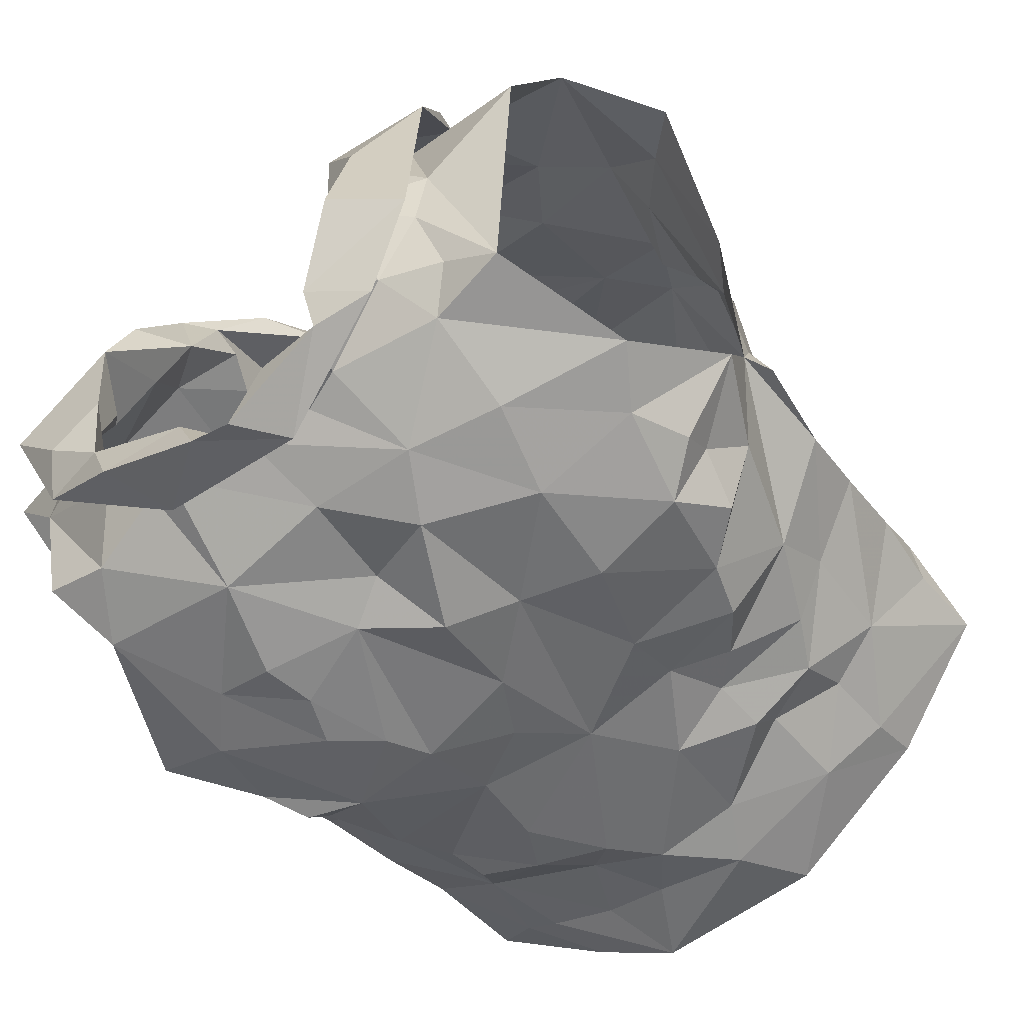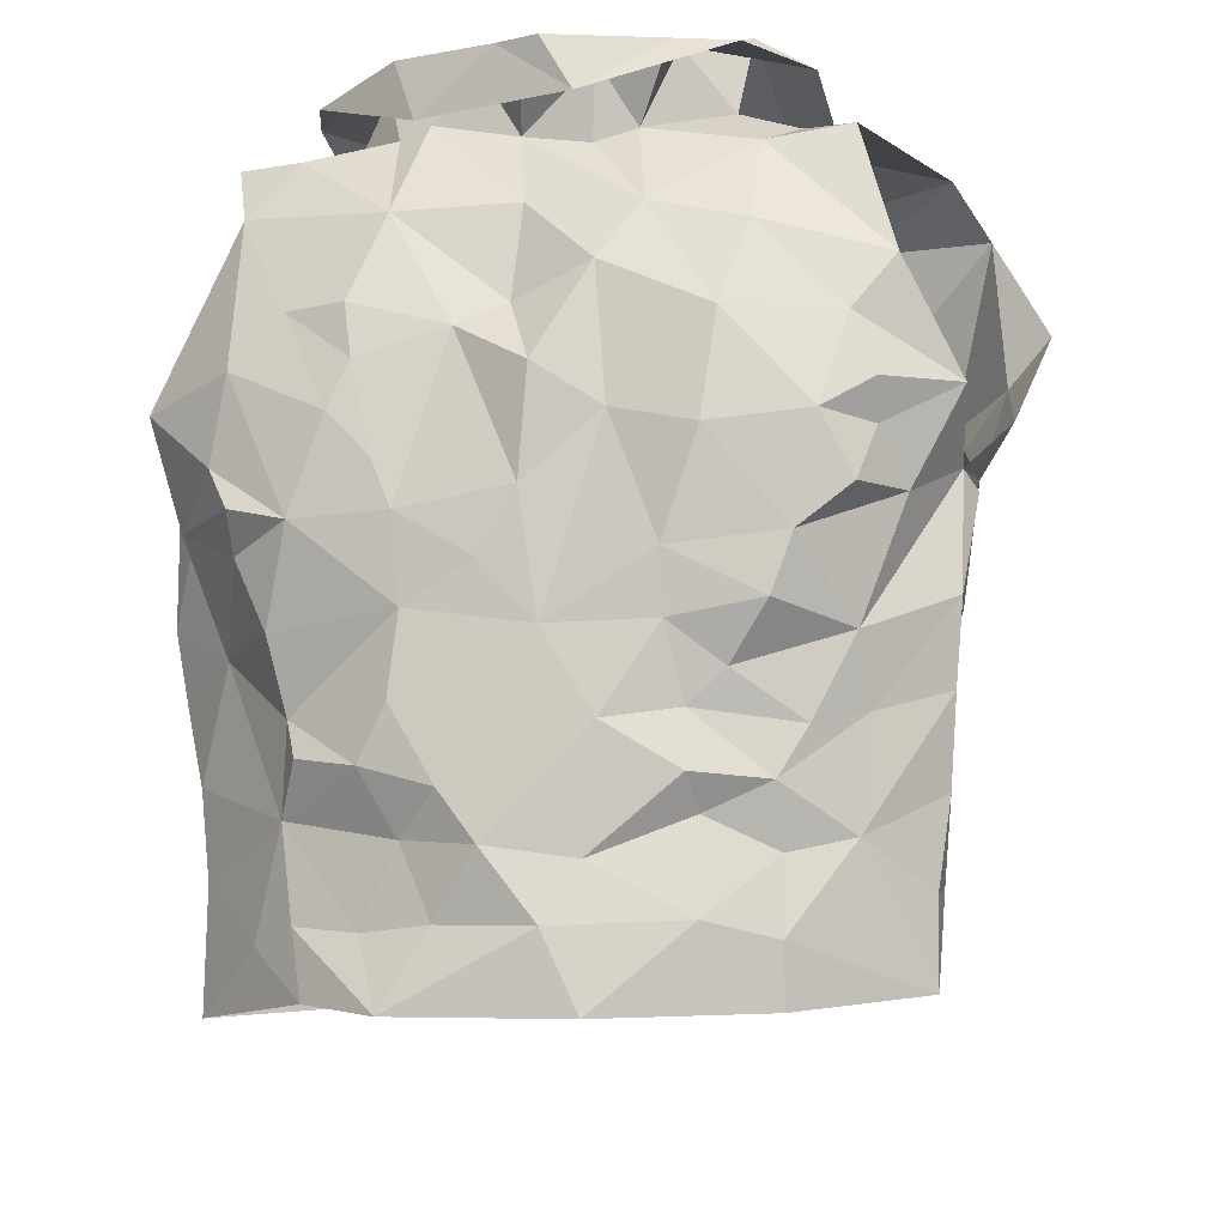
<metadata>
{"format":"obj","ext":"obj","renderer":"f3d","projection":"perspective","resolution":1024,"background":"white","views":[{"elev":-62.7,"azim":-137.6,"up":"+Z"},{"elev":-23.0,"azim":-169.4,"up":"+Y"}]}
</metadata>
<code>
v -1.092 0.02382 0.5573
v -1.086 0.03813 0.5534
v -1.07 0.131 0.5617
v -1.067 0.1488 0.5484
v -1.053 0.1836 0.5312
v -1.039 0.196 0.5252
v -1.059 0.1277 0.4732
v -1.05 0.1089 0.4888
v -1.06 0.05992 0.4898
v -1.061 0.03434 0.4985
v -1.084 0.01134 0.5531
v -1.062 0.03889 0.5183
v -1.043 0.1735 0.5123
v -1.055 0.1559 0.5092
v -1.052 0.1416 0.4777
v -1.063 0.1245 0.5073
v -1.085 0.05878 0.5515
v -1.054 0.08435 0.4941
v -1.052 0.1351 0.4801
v -1.06 0.1717 0.5327
v -1.061 0.1327 0.5308
v -1.073 0.1576 0.5405
v -1.074 0.09047 0.5298
v -1.252 0.03436 0.5531
v -1.253 0.0653 0.5555
v -1.271 0.123 0.5644
v -1.308 0.1955 0.5164
v -1.286 0.1239 0.4675
v -1.28 0.095 0.4709
v -1.276 0.07127 0.4814
v -1.268 0.01862 0.4972
v -1.267 -0.008148 0.5018
v -1.25 0.007606 0.5605
v -1.269 0.02473 0.5106
v -1.257 0.004276 0.5463
v -1.277 0.1437 0.5225
v -1.296 0.1581 0.4953
v -1.26 0.07242 0.5394
v -1.262 0.03642 0.5271
v -1.281 0.1267 0.4848
v -1.267 0.1486 0.5411
v -1.285 0.1422 0.4992
v -1.276 0.121 0.5444
v -1.269 0.101 0.5109
v -1.273 0.04578 0.4927
v -1.121 0.2037 0.585
v -1.101 0.2507 0.4398
v -1.184 0.2259 0.405
v -1.175 0.2429 0.4015
v -1.167 0.2342 0.4157
v -1.165 0.2268 0.4277
v -1.112 0.2494 0.4677
v -1.107 0.2407 0.5005
v -1.122 0.2393 0.5145
v -1.129 0.197 0.5766
v -1.152 0.1815 0.576
v -1.141 0.1478 0.5843
v -1.169 0.1387 0.5847
v -1.154 0.2456 0.4245
v -1.201 0.0846 0.5938
v -1.161 0.2447 0.4065
v -1.129 0.2517 0.4202
v -1.136 0.2295 0.4178
v -1.184 0.0941 0.6049
v -1.146 0.1286 0.6041
v -1.187 0.1024 0.592
v -1.125 0.2621 0.4962
v -1.125 0.2586 0.4631
v -1.182 0.13 0.5935
v -1.161 0.1619 0.5804
v -1.108 0.2339 0.5449
v -1.135 0.2195 0.5508
v -1.135 0.2374 0.5277
v -1.099 0.2537 0.5043
v -1.093 0.2634 0.471
v -1.108 0.2596 0.4514
v -1.138 0.2345 0.4291
v -1.182 0.1164 0.6028
v -1.167 0.1514 0.5995
v -1.143 0.2163 0.5766
v -1.151 0.1968 0.5786
v -1.115 0.2455 0.4891
v -1.123 0.2532 0.4393
v -1.152 0.1842 0.5935
v -1.135 0.2289 0.5561
v -1.129 0.2398 0.5527
v -1.128 0.2559 0.5206
v -1.08 0.2299 0.436
v -1.197 0.02602 0.5895
v -1.205 0.04153 0.5914
v -1.163 0.01934 0.5965
v -1.115 0.2264 0.5409
v -1.082 0.2398 0.4686
v -1.114 0.2405 0.447
v -1.056 0.2368 0.511
v -1.114 0.01408 0.5786
v -1.166 0.1107 0.591
v -1.178 0.05731 0.5959
v -1.085 0.08506 0.5568
v -1.09 0.242 0.5056
v -1.139 0.05365 0.5954
v -1.08 0.1105 0.5644
v -1.154 0.1329 0.5889
v -1.125 0.1683 0.5843
v -1.082 0.1613 0.5707
v -1.127 0.2068 0.5523
v -1.094 0.1388 0.5799
v -1.061 0.2098 0.531
v -1.119 0.1787 0.567
v -1.113 0.07121 0.5865
v -1.147 0.08473 0.5961
v -1.126 0.109 0.5942
v -1.099 0.1105 0.5837
v -1.116 0.1424 0.5897
v -1.106 0.1935 0.5518
v -1.075 0.1919 0.5504
v -1.088 0.2257 0.5321
v -1.203 0.09682 0.6259
v -1.239 0.2023 0.5632
v -1.25 0.2386 0.5377
v -1.185 0.2228 0.428
v -1.199 0.2267 0.4288
v -1.239 0.24 0.5131
v -1.226 0.204 0.5591
v -1.209 0.1825 0.5701
v -1.207 0.1623 0.5809
v -1.209 0.1433 0.5895
v -1.19 0.1481 0.6092
v -1.196 0.1229 0.6081
v -1.184 0.1293 0.6217
v -1.188 0.2442 0.4189
v -1.21 0.2449 0.4133
v -1.222 0.2025 0.5813
v -1.166 0.08654 0.6446
v -1.23 0.2632 0.445
v -1.212 0.1065 0.6174
v -1.193 0.1356 0.625
v -1.248 0.2482 0.4419
v -1.22 0.2569 0.5077
v -1.23 0.2416 0.4131
v -1.225 0.2355 0.4408
v -1.247 0.2294 0.5439
v -1.215 0.2218 0.5489
v -1.214 0.219 0.5659
v -1.226 0.2439 0.5413
v -1.217 0.239 0.5264
v -1.224 0.1548 0.5941
v -1.175 0.09715 0.6443
v -1.233 0.2589 0.4846
v -1.251 0.2478 0.5201
v -1.211 0.1699 0.6048
v -1.22 0.2544 0.4724
v -1.201 0.1766 0.5964
v -1.211 0.2512 0.4269
v -1.225 0.0113 0.5795
v -1.16 0.03497 0.6477
v -1.178 0.05142 0.6202
v -1.241 0.2376 0.4596
v -1.282 0.2396 0.496
v -1.292 0.227 0.5125
v -1.178 0.08389 0.6207
v -1.233 0.232 0.5373
v -1.248 0.08817 0.5752
v -1.187 0.0205 0.6107
v -1.274 0.1375 0.5522
v -1.205 0.1443 0.6016
v -1.252 0.2335 0.5247
v -1.279 0.1691 0.5343
v -1.245 0.1835 0.5525
v -1.261 0.2041 0.5352
v -1.263 0.09522 0.5561
v -1.266 0.145 0.5694
v -1.248 0.24 0.4763
v -1.203 0.0917 0.6131
v -1.18 0.1013 0.6204
v -1.241 0.1468 0.5761
v -1.255 0.1255 0.583
v -1.23 0.04791 0.586
v -1.204 0.05345 0.6079
v -1.293 0.1835 0.525
v -1.275 0.1834 0.5506
v -1.226 0.08661 0.5995
v -1.214 0.1227 0.6012
v -1.083 0.1187 0.4296
v -1.092 0.08625 0.4426
v -1.098 0.05274 0.4519
v -1.094 0.01108 0.4702
v -1.058 -0.002897 0.5068
v -1.054 0.1568 0.4442
v -1.072 0.09084 0.4715
v -1.06 0.1266 0.4605
v -1.091 0.04027 0.4665
v -1.08 0.009593 0.482
v -1.257 0.1597 0.4224
v -1.263 0.1408 0.4258
v -1.219 0.06753 0.4434
v -1.239 0.05481 0.4562
v -1.23 0.02257 0.4664
v -1.229 -0.0008887 0.4681
v -1.228 -0.01836 0.4758
v -1.282 0.1323 0.4699
v -1.286 0.1458 0.4441
v -1.253 0.08034 0.4549
v -1.262 0.1307 0.4346
v -1.269 0.1169 0.4489
v -1.25 0.02829 0.4739
v -1.254 0.06141 0.4679
v -1.168 0.2007 0.4198
v -1.164 0.1708 0.4221
v -1.166 0.1166 0.4236
v -1.154 0.09802 0.4288
v -1.216 0.1274 0.4175
v -1.203 0.07916 0.4347
v -1.207 0.03982 0.4457
v -1.209 0.03141 0.4565
v -1.208 0.002663 0.4575
v -1.26 0.2216 0.4292
v -1.233 0.2185 0.4283
v -1.177 -0.02299 0.4553
v -1.27 0.1772 0.4249
v -1.179 0.01874 0.45
v -1.185 0.05319 0.4377
v -1.23 0.03946 0.4556
v -1.207 0.05778 0.4458
v -1.232 0.0825 0.4335
v -1.202 0.1968 0.4176
v -1.244 0.2273 0.4389
v -1.167 0.0007093 0.449
v -1.17 0.07938 0.4331
v -1.171 0.1475 0.4124
v -1.204 0.09726 0.428
v -1.222 0.1608 0.4152
v -1.256 0.1124 0.4298
v -1.248 0.13 0.4199
v -1.231 0.1886 0.4184
v -1.189 0.1775 0.4137
v -1.239 0.09974 0.4296
v -1.191 0.1357 0.4206
v -1.119 0.1719 0.4152
v -1.113 0.1403 0.4181
v -1.126 0.1267 0.4207
v -1.118 0.0469 0.4448
v -1.128 0.02868 0.4549
v -1.137 0.005076 0.4566
v -1.085 0.207 0.4256
v -1.128 0.2328 0.4331
v -1.1 0.2269 0.4298
v -1.13 0.2002 0.4173
v -1.097 -0.01026 0.4722
v -1.115 0.006105 0.4638
v -1.096 0.06503 0.454
v -1.141 0.03828 0.4416
v -1.083 0.158 0.4237
v -1.122 -0.01873 0.4583
v -1.082 0.1094 0.4417
v -1.076 0.1329 0.4327
v -1.152 0.02245 0.4443
v -1.128 0.0624 0.4383
v -1.099 0.1735 0.421
v -1.101 0.1126 0.4264
v -1.132 0.08719 0.4337
v -1.12 0.155 0.4165
v -1.131 0.112 0.4244
v -1.148 0.163 0.4179
f 102 99 23
f 1 11 2
f 3 102 23
f 14 20 22
f 2 12 17
f 13 6 5
f 12 188 10
f 18 8 23
f 12 2 11
f 188 12 11
f 7 19 8
f 15 13 14
f 16 15 14
f 16 19 15
f 16 14 21
f 20 13 5
f 13 20 14
f 12 9 18
f 3 23 21
f 16 8 19
f 9 12 10
f 17 23 99
f 17 12 23
f 23 12 18
f 22 21 14
f 21 22 4
f 21 4 3
f 8 16 23
f 23 16 21
f 44 40 29
f 37 201 42
f 25 38 24
f 32 34 31
f 35 33 24
f 35 34 32
f 39 34 35
f 37 180 27
f 42 180 37
f 39 35 24
f 34 45 31
f 25 171 38
f 41 168 36
f 24 38 39
f 42 201 40
f 44 42 40
f 44 29 30
f 36 165 41
f 44 171 43
f 42 43 36
f 168 42 36
f 180 42 168
f 38 171 44
f 201 28 40
f 29 40 28
f 43 171 26
f 36 43 165
f 42 44 43
f 44 45 39
f 38 44 39
f 45 34 39
f 44 30 45
f 64 60 78
f 64 78 65
f 60 66 78
f 103 57 70
f 58 70 69
f 66 97 69
f 104 70 57
f 46 65 84
f 59 61 62
f 84 80 46
f 71 46 86
f 94 246 83
f 48 63 61
f 79 65 78
f 94 68 52
f 54 53 67
f 85 55 106
f 73 54 67
f 48 61 49
f 59 50 61
f 61 50 49
f 76 47 75
f 69 78 66
f 61 63 62
f 77 51 59
f 50 59 51
f 104 56 70
f 81 56 55
f 85 80 81
f 73 92 54
f 67 74 87
f 58 69 97
f 70 58 103
f 56 81 84
f 46 80 86
f 81 55 85
f 72 85 106
f 72 92 73
f 72 73 85
f 87 74 71
f 82 67 53
f 67 82 52
f 67 52 68
f 83 68 94
f 83 47 76
f 77 59 83
f 68 76 75
f 76 68 83
f 47 83 62
f 78 69 79
f 56 84 79
f 70 79 69
f 70 56 79
f 80 85 86
f 86 85 73
f 84 81 80
f 71 86 87
f 73 67 87
f 75 74 67
f 68 75 67
f 77 83 246
f 63 47 62
f 62 83 59
f 84 65 79
f 73 87 86
f 57 114 104
f 98 60 90
f 90 91 98
f 58 97 103
f 95 93 100
f 3 4 105
f 117 54 92
f 95 108 6
f 110 17 99
f 110 99 113
f 89 91 90
f 116 22 20
f 60 98 66
f 94 93 247
f 52 93 94
f 88 247 93
f 116 5 108
f 96 11 1
f 96 1 2
f 17 110 2
f 53 52 82
f 113 102 107
f 109 55 104
f 100 117 95
f 2 110 96
f 100 52 53
f 100 93 52
f 99 102 113
f 103 97 112
f 22 116 105
f 72 106 92
f 54 117 100
f 91 96 101
f 98 91 101
f 96 110 101
f 102 3 107
f 4 22 105
f 5 116 20
f 108 5 6
f 115 106 109
f 55 109 106
f 54 100 53
f 108 95 117
f 111 66 98
f 97 66 111
f 111 110 112
f 112 57 103
f 3 105 107
f 113 107 114
f 113 112 110
f 112 97 111
f 104 55 56
f 114 112 113
f 112 114 57
f 111 98 101
f 104 107 109
f 114 107 104
f 109 107 115
f 115 116 117
f 107 105 115
f 117 92 115
f 105 116 115
f 106 115 92
f 116 108 117
f 111 101 110
f 146 139 123
f 122 131 121
f 50 51 131
f 143 124 144
f 49 131 132
f 121 131 51
f 49 50 131
f 154 132 122
f 138 154 135
f 139 173 123
f 175 134 148
f 140 48 132
f 173 139 152
f 130 175 148
f 130 128 129
f 166 153 127
f 48 49 132
f 144 125 153
f 136 148 118
f 142 144 119
f 175 161 134
f 137 136 147
f 148 136 137
f 127 153 126
f 122 132 131
f 154 122 141
f 150 138 149
f 158 173 152
f 139 150 149
f 139 145 150
f 140 132 154
f 154 138 140
f 152 141 158
f 141 135 154
f 119 144 133
f 144 142 145
f 139 146 145
f 124 125 144
f 142 150 145
f 123 162 146
f 144 153 133
f 151 147 119
f 128 153 166
f 143 144 145
f 142 120 150
f 143 146 162
f 145 146 143
f 153 151 133
f 119 133 151
f 137 151 153
f 147 151 137
f 128 130 137
f 153 128 137
f 139 149 152
f 149 135 152
f 135 149 138
f 126 153 125
f 137 130 148
f 152 135 141
f 33 155 24
f 41 165 172
f 181 172 169
f 155 164 179
f 172 165 26
f 178 25 24
f 158 141 227
f 217 159 173
f 160 167 159
f 157 164 156
f 227 217 158
f 157 156 134
f 180 181 160
f 170 162 167
f 181 170 160
f 130 174 175
f 168 181 180
f 129 128 183
f 179 157 161
f 160 27 180
f 217 173 158
f 155 179 178
f 162 124 143
f 124 162 170
f 167 162 123
f 171 25 163
f 166 183 128
f 26 165 43
f 159 123 173
f 175 174 161
f 125 176 126
f 170 169 124
f 167 160 170
f 177 183 176
f 171 177 26
f 26 177 172
f 172 181 41
f 41 181 168
f 130 129 174
f 167 123 159
f 155 178 24
f 125 124 169
f 169 176 125
f 171 163 177
f 127 176 183
f 177 182 183
f 127 183 166
f 179 161 174
f 174 129 183
f 176 172 177
f 127 126 176
f 176 169 172
f 170 181 169
f 179 164 157
f 178 179 182
f 25 178 163
f 182 179 174
f 163 178 182
f 134 161 157
f 182 174 183
f 182 177 163
f 190 191 7
f 19 7 15
f 191 256 189
f 7 191 15
f 193 188 249
f 188 193 10
f 187 193 249
f 192 186 251
f 9 10 192
f 8 18 190
f 193 192 10
f 184 256 191
f 191 255 184
f 15 191 189
f 193 187 192
f 190 251 185
f 255 190 185
f 190 255 191
f 18 9 190
f 7 8 190
f 190 192 251
f 190 9 192
f 237 225 203
f 205 204 233
f 237 205 233
f 202 194 195
f 202 220 194
f 198 199 206
f 207 206 30
f 202 204 205
f 206 223 198
f 204 202 195
f 200 32 199
f 32 31 206
f 29 201 203
f 207 197 223
f 207 223 206
f 201 202 205
f 203 205 237
f 201 29 28
f 206 45 30
f 203 225 196
f 207 203 197
f 45 206 31
f 199 32 206
f 201 205 203
f 203 196 197
f 203 207 29
f 29 207 30
f 257 228 221
f 141 218 227
f 224 222 214
f 231 213 225
f 121 226 122
f 222 213 229
f 210 238 230
f 215 221 216
f 230 236 209
f 237 233 234
f 51 208 226
f 217 218 220
f 220 235 194
f 235 218 226
f 200 216 219
f 220 218 235
f 257 221 222
f 122 218 141
f 215 216 198
f 234 194 232
f 215 198 223
f 234 204 195
f 227 218 217
f 219 216 228
f 257 222 252
f 222 229 252
f 222 224 213
f 232 235 226
f 226 236 232
f 223 224 214
f 223 214 215
f 223 197 224
f 225 213 196
f 196 213 224
f 197 196 224
f 234 232 212
f 195 194 234
f 212 231 237
f 233 204 234
f 51 226 121
f 221 228 216
f 231 229 213
f 229 210 211
f 238 210 229
f 229 231 238
f 214 222 221
f 198 216 199
f 236 226 208
f 122 226 218
f 212 238 231
f 214 221 215
f 234 212 237
f 237 231 225
f 232 194 235
f 209 236 208
f 238 212 232
f 236 238 232
f 230 238 236
f 216 200 199
f 185 261 260
f 249 254 187
f 244 254 228
f 251 258 261
f 243 192 250
f 261 263 260
f 239 248 259
f 244 250 254
f 255 185 260
f 240 260 241
f 239 259 262
f 208 77 248
f 247 248 246
f 246 94 247
f 260 263 241
f 244 228 257
f 242 243 252
f 258 229 261
f 246 248 77
f 252 229 258
f 88 245 247
f 253 189 256
f 254 219 228
f 209 264 230
f 257 243 244
f 51 77 208
f 253 256 260
f 245 189 253
f 253 259 245
f 254 250 187
f 192 187 250
f 192 243 242
f 261 185 251
f 243 257 252
f 210 263 211
f 261 211 263
f 230 264 210
f 209 208 248
f 245 248 247
f 248 239 264
f 248 264 209
f 244 243 250
f 192 242 186
f 242 258 251
f 242 251 186
f 184 255 260
f 256 184 260
f 240 262 259
f 258 242 252
f 239 262 264
f 262 240 241
f 210 264 263
f 253 260 240
f 229 211 261
f 263 264 241
f 253 240 259
f 262 241 264
f 248 245 259
f 99 102 23
f 11 1 2
f 102 3 23
f 20 14 22
f 12 2 17
f 6 13 5
f 188 12 10
f 8 18 23
f 2 12 11
f 12 188 11
f 19 7 8
f 13 15 14
f 15 16 14
f 19 16 15
f 14 16 21
f 13 20 5
f 20 13 14
f 9 12 18
f 23 3 21
f 8 16 19
f 12 9 10
f 23 17 99
f 12 17 23
f 12 23 18
f 21 22 14
f 22 21 4
f 4 21 3
f 16 8 23
f 16 23 21
f 40 44 29
f 201 37 42
f 38 25 24
f 34 32 31
f 33 35 24
f 34 35 32
f 34 39 35
f 180 37 27
f 180 42 37
f 35 39 24
f 45 34 31
f 171 25 38
f 168 41 36
f 38 24 39
f 201 42 40
f 42 44 40
f 29 44 30
f 165 36 41
f 171 44 43
f 43 42 36
f 42 168 36
f 42 180 168
f 171 38 44
f 28 201 40
f 40 29 28
f 171 43 26
f 43 36 165
f 44 42 43
f 45 44 39
f 44 38 39
f 34 45 39
f 30 44 45
f 60 64 78
f 78 64 65
f 66 60 78
f 57 103 70
f 70 58 69
f 97 66 69
f 70 104 57
f 65 46 84
f 61 59 62
f 80 84 46
f 46 71 86
f 246 94 83
f 63 48 61
f 65 79 78
f 68 94 52
f 53 54 67
f 55 85 106
f 54 73 67
f 61 48 49
f 50 59 61
f 50 61 49
f 47 76 75
f 78 69 66
f 63 61 62
f 51 77 59
f 59 50 51
f 56 104 70
f 56 81 55
f 80 85 81
f 92 73 54
f 74 67 87
f 69 58 97
f 58 70 103
f 81 56 84
f 80 46 86
f 55 81 85
f 85 72 106
f 92 72 73
f 73 72 85
f 74 87 71
f 67 82 53
f 82 67 52
f 52 67 68
f 68 83 94
f 47 83 76
f 59 77 83
f 76 68 75
f 68 76 83
f 83 47 62
f 69 78 79
f 84 56 79
f 79 70 69
f 56 70 79
f 85 80 86
f 85 86 73
f 81 84 80
f 86 71 87
f 67 73 87
f 74 75 67
f 75 68 67
f 83 77 246
f 47 63 62
f 83 62 59
f 65 84 79
f 87 73 86
f 114 57 104
f 60 98 90
f 91 90 98
f 97 58 103
f 93 95 100
f 4 3 105
f 54 117 92
f 108 95 6
f 17 110 99
f 99 110 113
f 91 89 90
f 22 116 20
f 98 60 66
f 93 94 247
f 93 52 94
f 247 88 93
f 5 116 108
f 11 96 1
f 1 96 2
f 110 17 2
f 52 53 82
f 102 113 107
f 55 109 104
f 117 100 95
f 110 2 96
f 52 100 53
f 93 100 52
f 102 99 113
f 97 103 112
f 116 22 105
f 106 72 92
f 117 54 100
f 96 91 101
f 91 98 101
f 110 96 101
f 3 102 107
f 22 4 105
f 116 5 20
f 5 108 6
f 106 115 109
f 109 55 106
f 100 54 53
f 95 108 117
f 66 111 98
f 66 97 111
f 110 111 112
f 57 112 103
f 105 3 107
f 107 113 114
f 112 113 110
f 97 112 111
f 55 104 56
f 112 114 113
f 114 112 57
f 98 111 101
f 107 104 109
f 107 114 104
f 107 109 115
f 116 115 117
f 105 107 115
f 92 117 115
f 116 105 115
f 115 106 92
f 108 116 117
f 101 111 110
f 139 146 123
f 131 122 121
f 51 50 131
f 124 143 144
f 131 49 132
f 131 121 51
f 50 49 131
f 132 154 122
f 154 138 135
f 173 139 123
f 134 175 148
f 48 140 132
f 139 173 152
f 175 130 148
f 128 130 129
f 153 166 127
f 49 48 132
f 125 144 153
f 148 136 118
f 144 142 119
f 161 175 134
f 136 137 147
f 136 148 137
f 153 127 126
f 132 122 131
f 122 154 141
f 138 150 149
f 173 158 152
f 150 139 149
f 145 139 150
f 132 140 154
f 138 154 140
f 141 152 158
f 135 141 154
f 144 119 133
f 142 144 145
f 146 139 145
f 125 124 144
f 150 142 145
f 162 123 146
f 153 144 133
f 147 151 119
f 153 128 166
f 144 143 145
f 120 142 150
f 146 143 162
f 146 145 143
f 151 153 133
f 133 119 151
f 151 137 153
f 151 147 137
f 130 128 137
f 128 153 137
f 149 139 152
f 135 149 152
f 149 135 138
f 153 126 125
f 130 137 148
f 135 152 141
f 155 33 24
f 165 41 172
f 172 181 169
f 164 155 179
f 165 172 26
f 25 178 24
f 141 158 227
f 159 217 173
f 167 160 159
f 164 157 156
f 217 227 158
f 156 157 134
f 181 180 160
f 162 170 167
f 170 181 160
f 174 130 175
f 181 168 180
f 128 129 183
f 157 179 161
f 27 160 180
f 173 217 158
f 179 155 178
f 124 162 143
f 162 124 170
f 162 167 123
f 25 171 163
f 183 166 128
f 165 26 43
f 123 159 173
f 174 175 161
f 176 125 126
f 169 170 124
f 160 167 170
f 183 177 176
f 177 171 26
f 177 26 172
f 181 172 41
f 181 41 168
f 129 130 174
f 123 167 159
f 178 155 24
f 124 125 169
f 176 169 125
f 163 171 177
f 176 127 183
f 182 177 183
f 183 127 166
f 161 179 174
f 129 174 183
f 172 176 177
f 126 127 176
f 169 176 172
f 181 170 169
f 164 179 157
f 179 178 182
f 178 25 163
f 179 182 174
f 178 163 182
f 161 134 157
f 174 182 183
f 177 182 163
f 191 190 7
f 7 19 15
f 256 191 189
f 191 7 15
f 188 193 249
f 193 188 10
f 193 187 249
f 186 192 251
f 10 9 192
f 18 8 190
f 192 193 10
f 256 184 191
f 255 191 184
f 191 15 189
f 187 193 192
f 251 190 185
f 190 255 185
f 255 190 191
f 9 18 190
f 8 7 190
f 192 190 251
f 9 190 192
f 225 237 203
f 204 205 233
f 205 237 233
f 194 202 195
f 220 202 194
f 199 198 206
f 206 207 30
f 204 202 205
f 223 206 198
f 202 204 195
f 32 200 199
f 31 32 206
f 201 29 203
f 197 207 223
f 223 207 206
f 202 201 205
f 205 203 237
f 29 201 28
f 45 206 30
f 225 203 196
f 203 207 197
f 206 45 31
f 32 199 206
f 205 201 203
f 196 203 197
f 207 203 29
f 207 29 30
f 228 257 221
f 218 141 227
f 222 224 214
f 213 231 225
f 226 121 122
f 213 222 229
f 238 210 230
f 221 215 216
f 236 230 209
f 233 237 234
f 208 51 226
f 218 217 220
f 235 220 194
f 218 235 226
f 216 200 219
f 218 220 235
f 221 257 222
f 218 122 141
f 216 215 198
f 194 234 232
f 198 215 223
f 204 234 195
f 218 227 217
f 216 219 228
f 222 257 252
f 229 222 252
f 224 222 213
f 235 232 226
f 236 226 232
f 224 223 214
f 214 223 215
f 197 223 224
f 213 225 196
f 213 196 224
f 196 197 224
f 232 234 212
f 194 195 234
f 231 212 237
f 204 233 234
f 226 51 121
f 228 221 216
f 229 231 213
f 210 229 211
f 210 238 229
f 231 229 238
f 222 214 221
f 216 198 199
f 226 236 208
f 226 122 218
f 238 212 231
f 221 214 215
f 212 234 237
f 231 237 225
f 194 232 235
f 236 209 208
f 212 238 232
f 238 236 232
f 238 230 236
f 200 216 199
f 261 185 260
f 254 249 187
f 254 244 228
f 258 251 261
f 192 243 250
f 263 261 260
f 248 239 259
f 250 244 254
f 185 255 260
f 260 240 241
f 259 239 262
f 77 208 248
f 248 247 246
f 94 246 247
f 263 260 241
f 228 244 257
f 243 242 252
f 229 258 261
f 248 246 77
f 229 252 258
f 245 88 247
f 189 253 256
f 219 254 228
f 264 209 230
f 243 257 244
f 77 51 208
f 256 253 260
f 189 245 253
f 259 253 245
f 250 254 187
f 187 192 250
f 243 192 242
f 185 261 251
f 257 243 252
f 263 210 211
f 211 261 263
f 264 230 210
f 208 209 248
f 248 245 247
f 239 248 264
f 264 248 209
f 243 244 250
f 242 192 186
f 258 242 251
f 251 242 186
f 255 184 260
f 184 256 260
f 262 240 259
f 242 258 252
f 262 239 264
f 240 262 241
f 264 210 263
f 260 253 240
f 211 229 261
f 264 263 241
f 240 253 259
f 241 262 264
f 245 248 259

</code>
